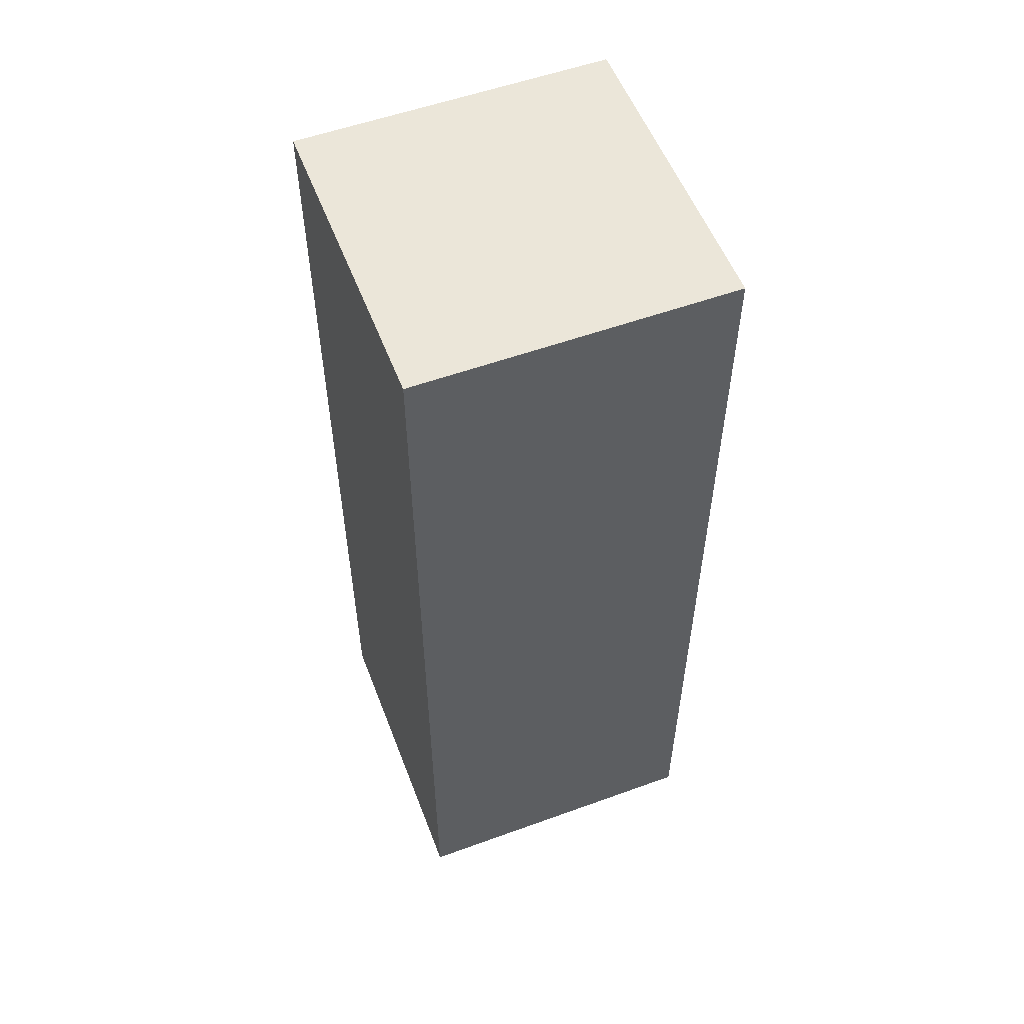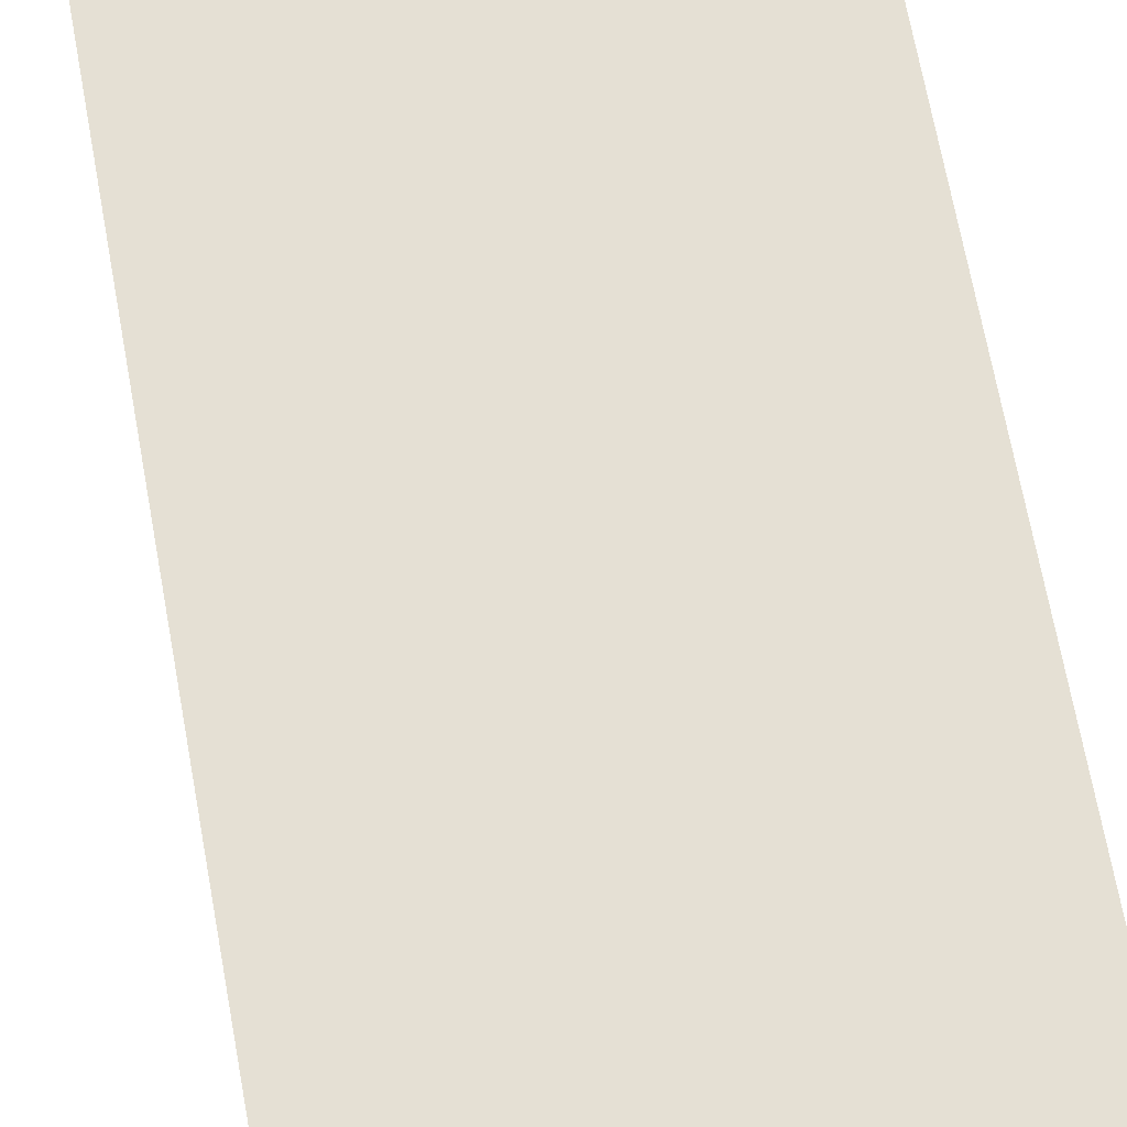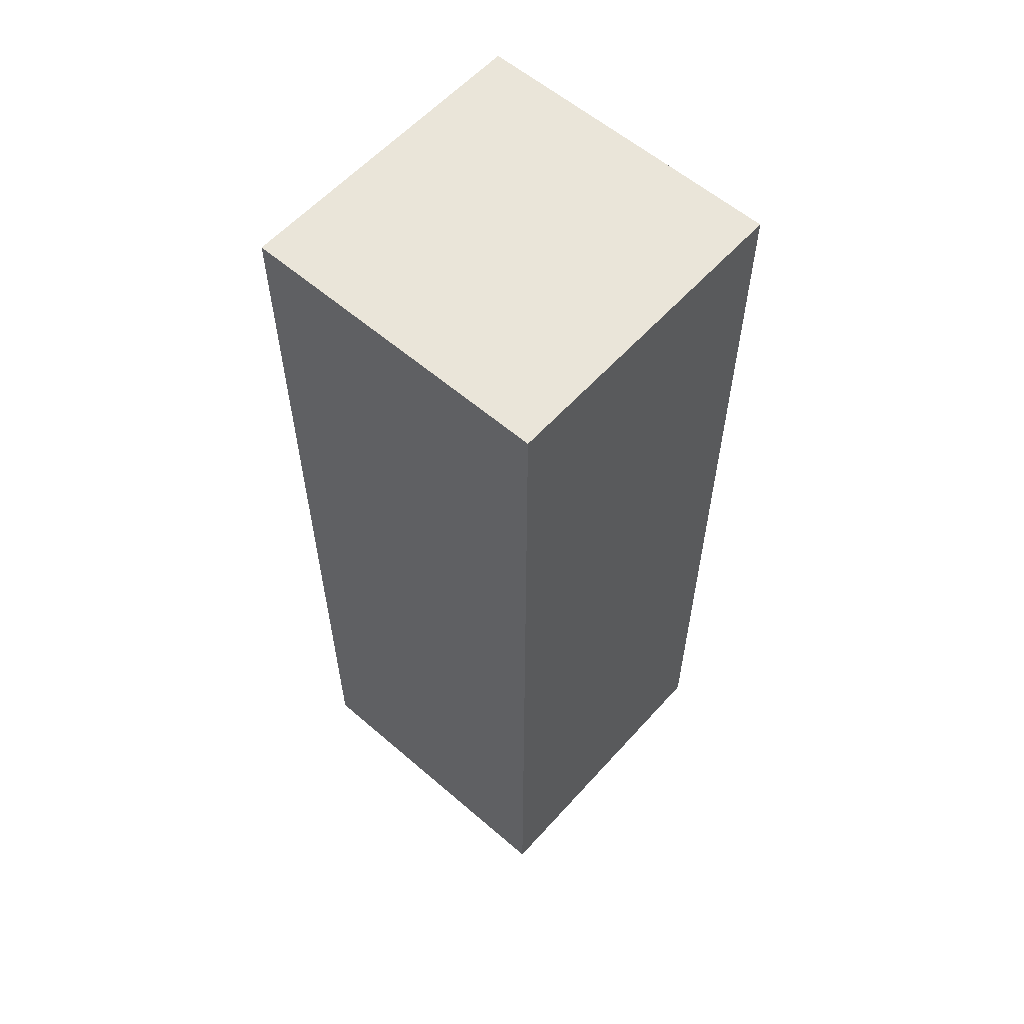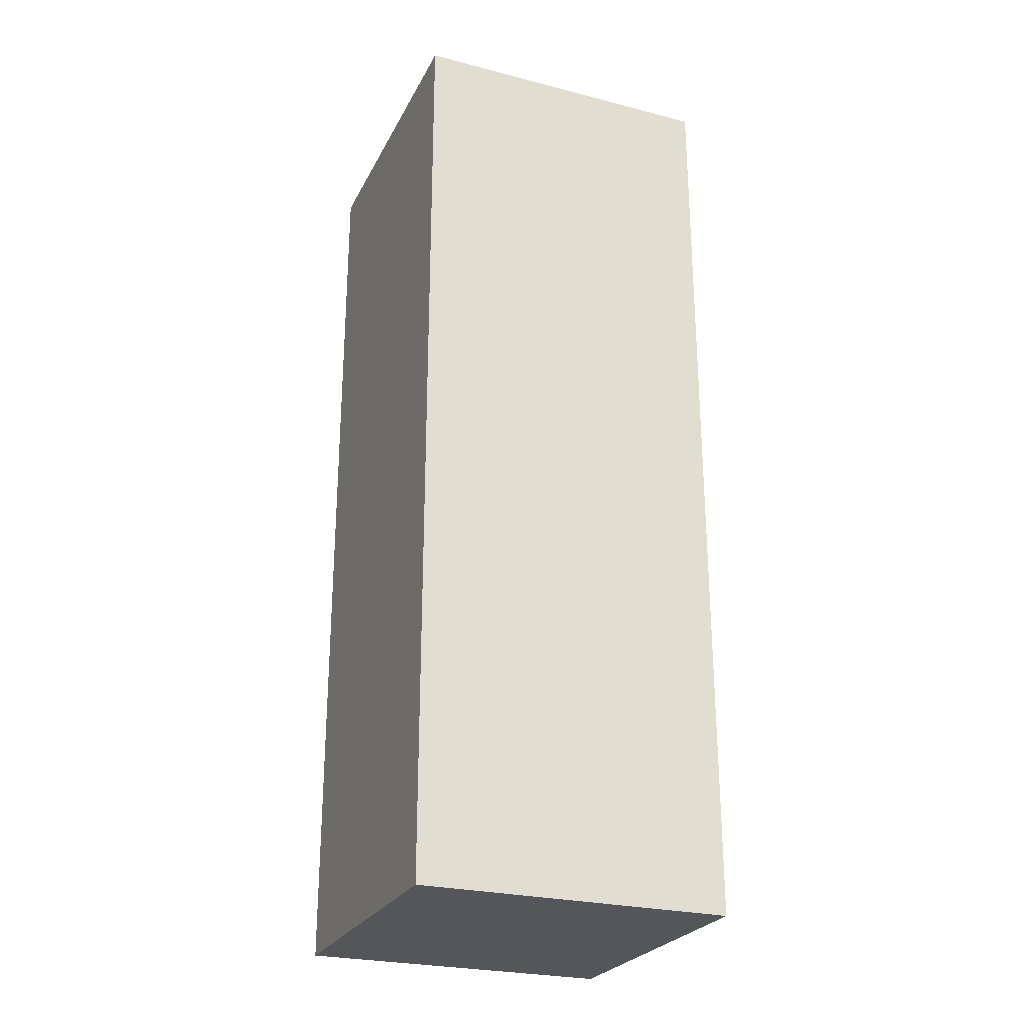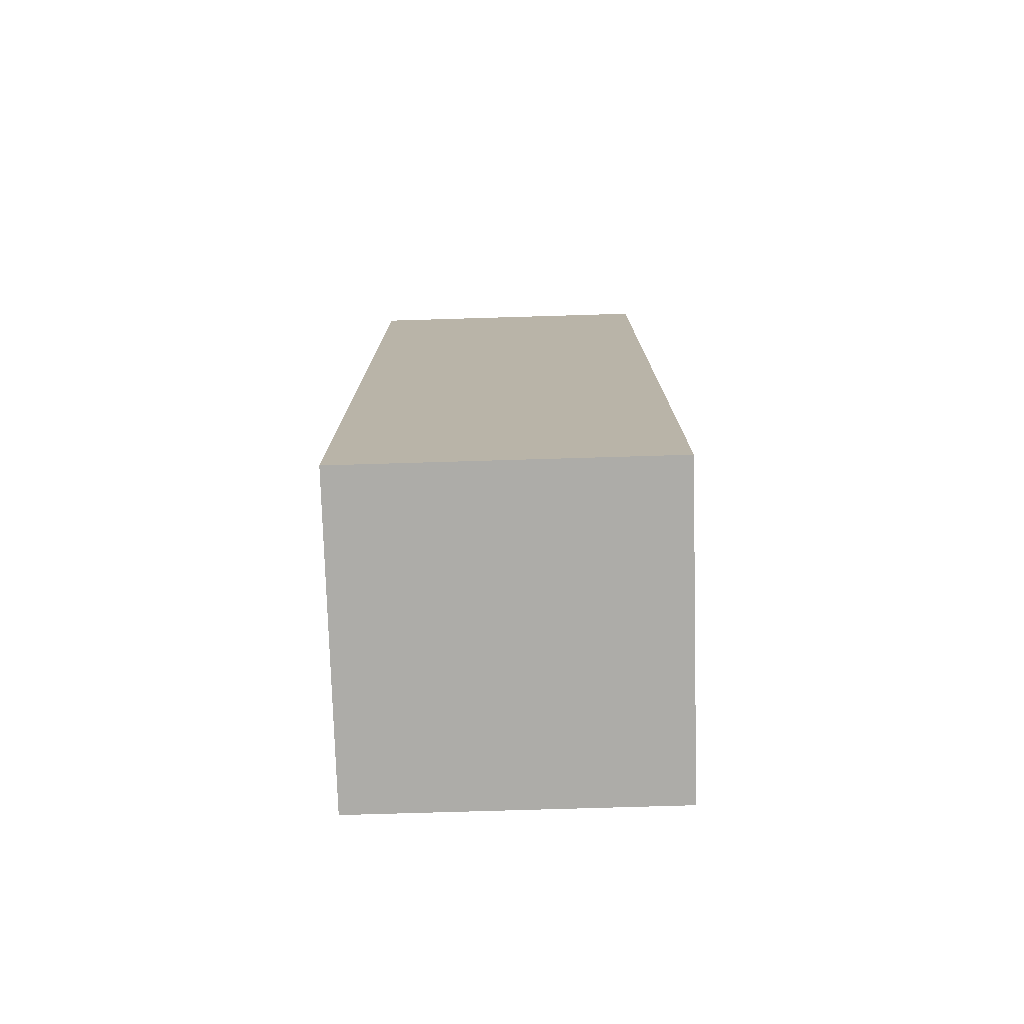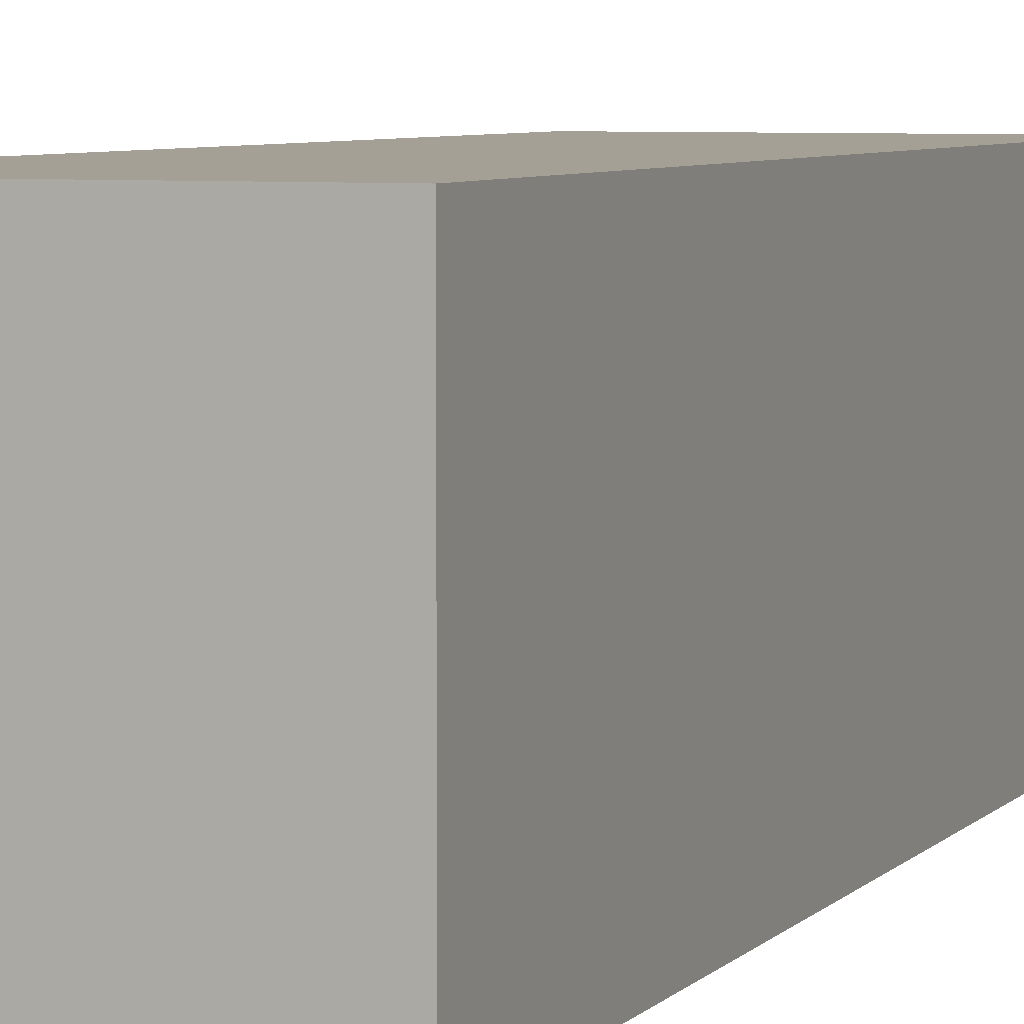
<metadata>
{"format":"obj","ext":"obj","renderer":"f3d","projection":"perspective","resolution":1024,"background":"white","views":[{"elev":55.2,"azim":159.1,"up":"+Y"},{"elev":65.2,"azim":169.9,"up":"+Z"},{"elev":58.6,"azim":-138.4,"up":"+Y"},{"elev":-26.0,"azim":-112.1,"up":"+Y"},{"elev":-76.6,"azim":-178.3,"up":"+Y"},{"elev":5.7,"azim":21.3,"up":"+Z"}]}
</metadata>
<code>
o Simple6
g Simple6
v -192.6 -2.825 -31.18
v -193.6 -2.825 -31.18
v -192.6 0.175 -31.18
v -193.6 0.175 -31.18
v -193.6 -2.825 -32.18
v -193.6 0.175 -32.18
v -192.6 -2.825 -32.18
v -192.6 0.175 -32.18
f 3 4 2 1
f 4 6 5 2
f 6 8 7 5
f 8 3 1 7
f 8 6 4 3
f 1 2 5 7

</code>
